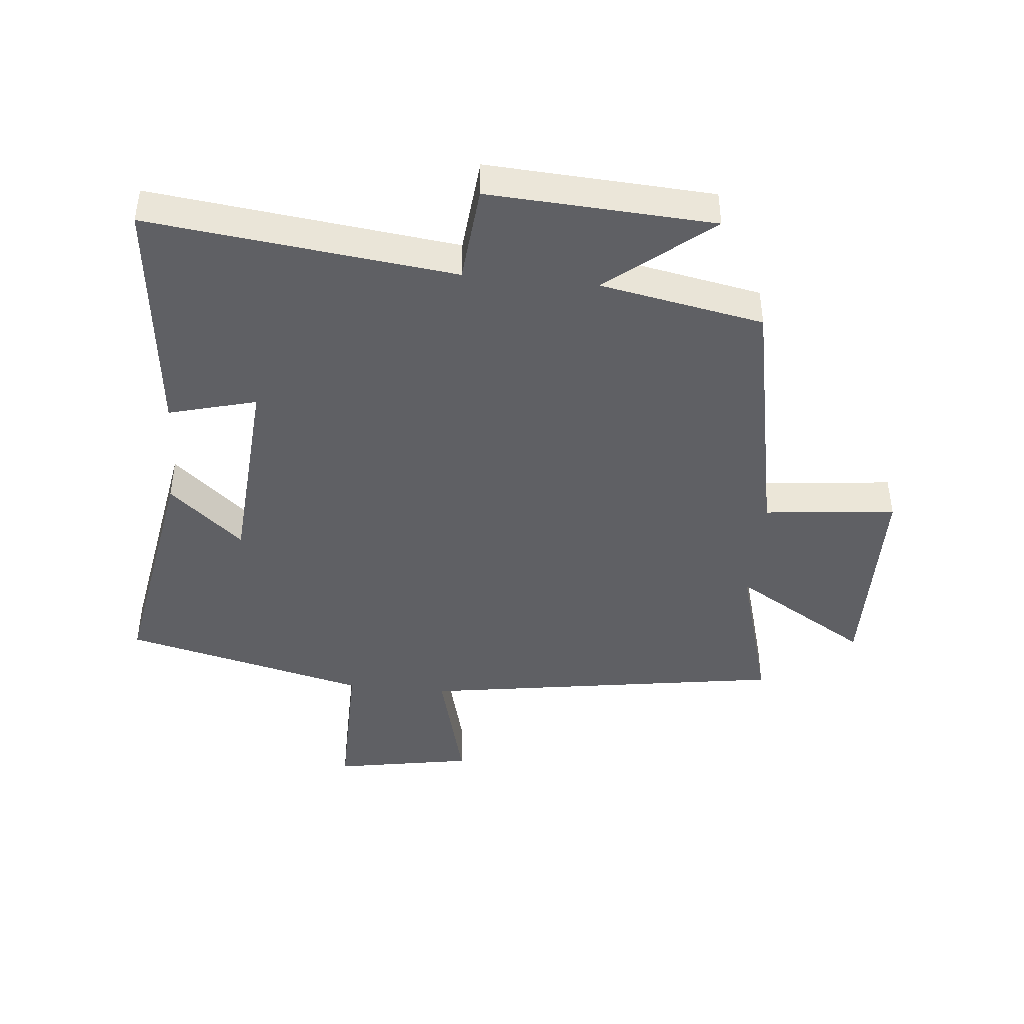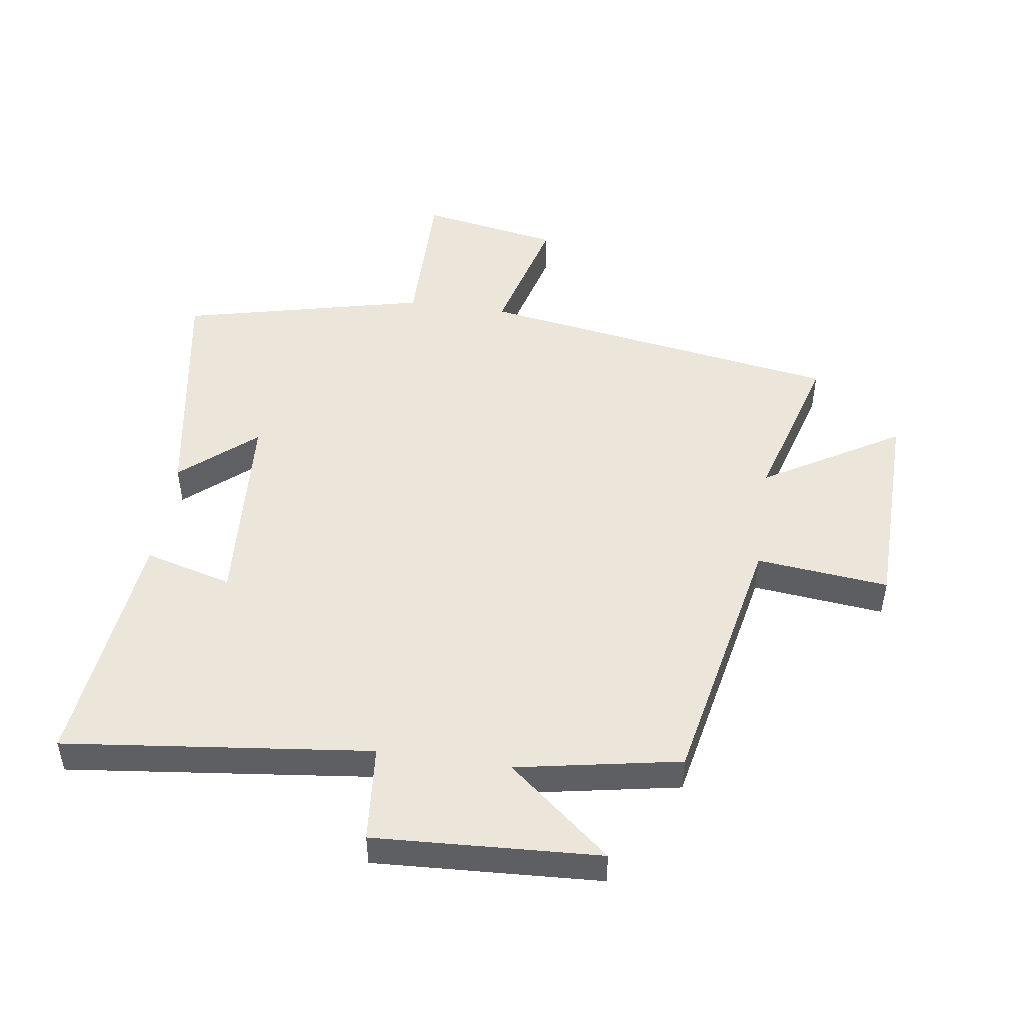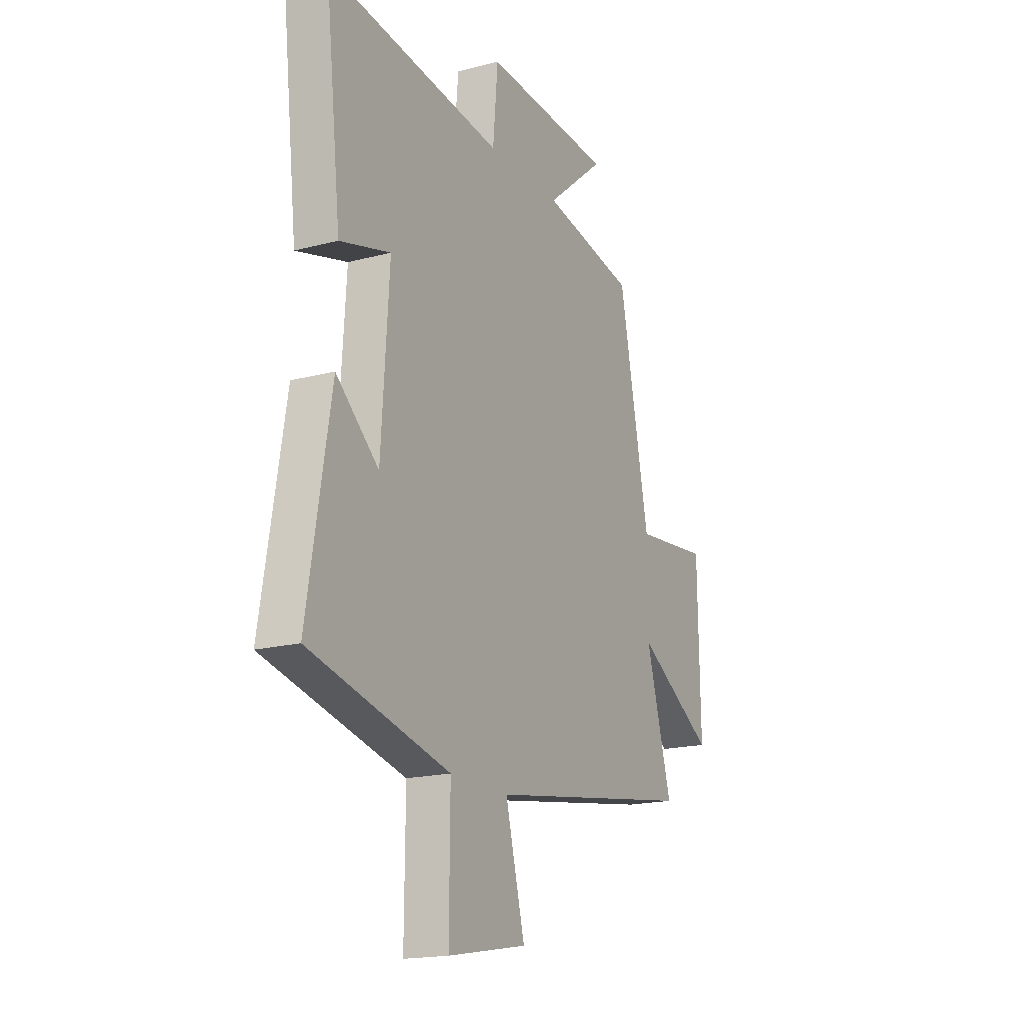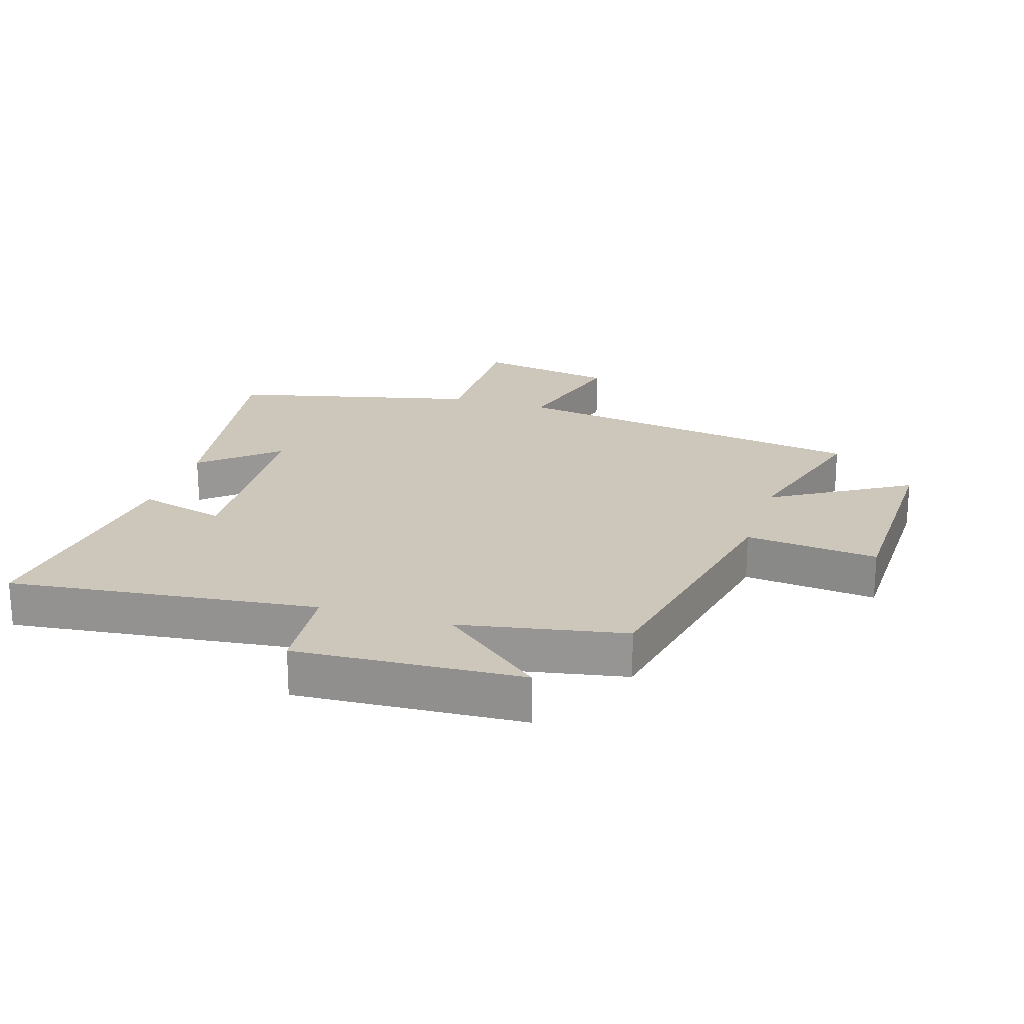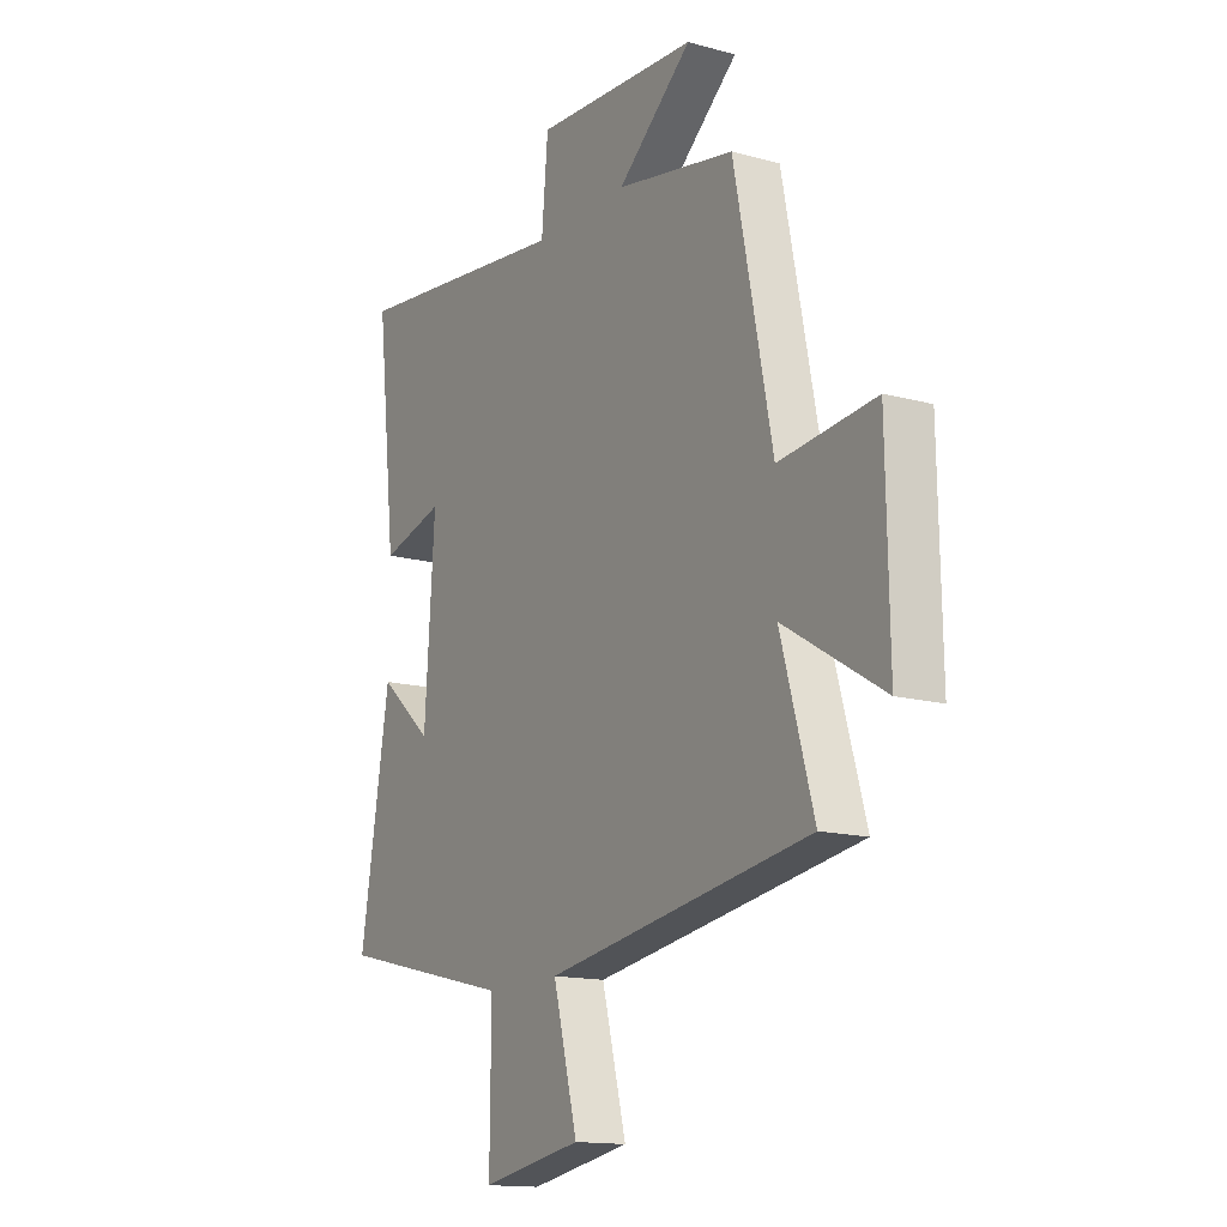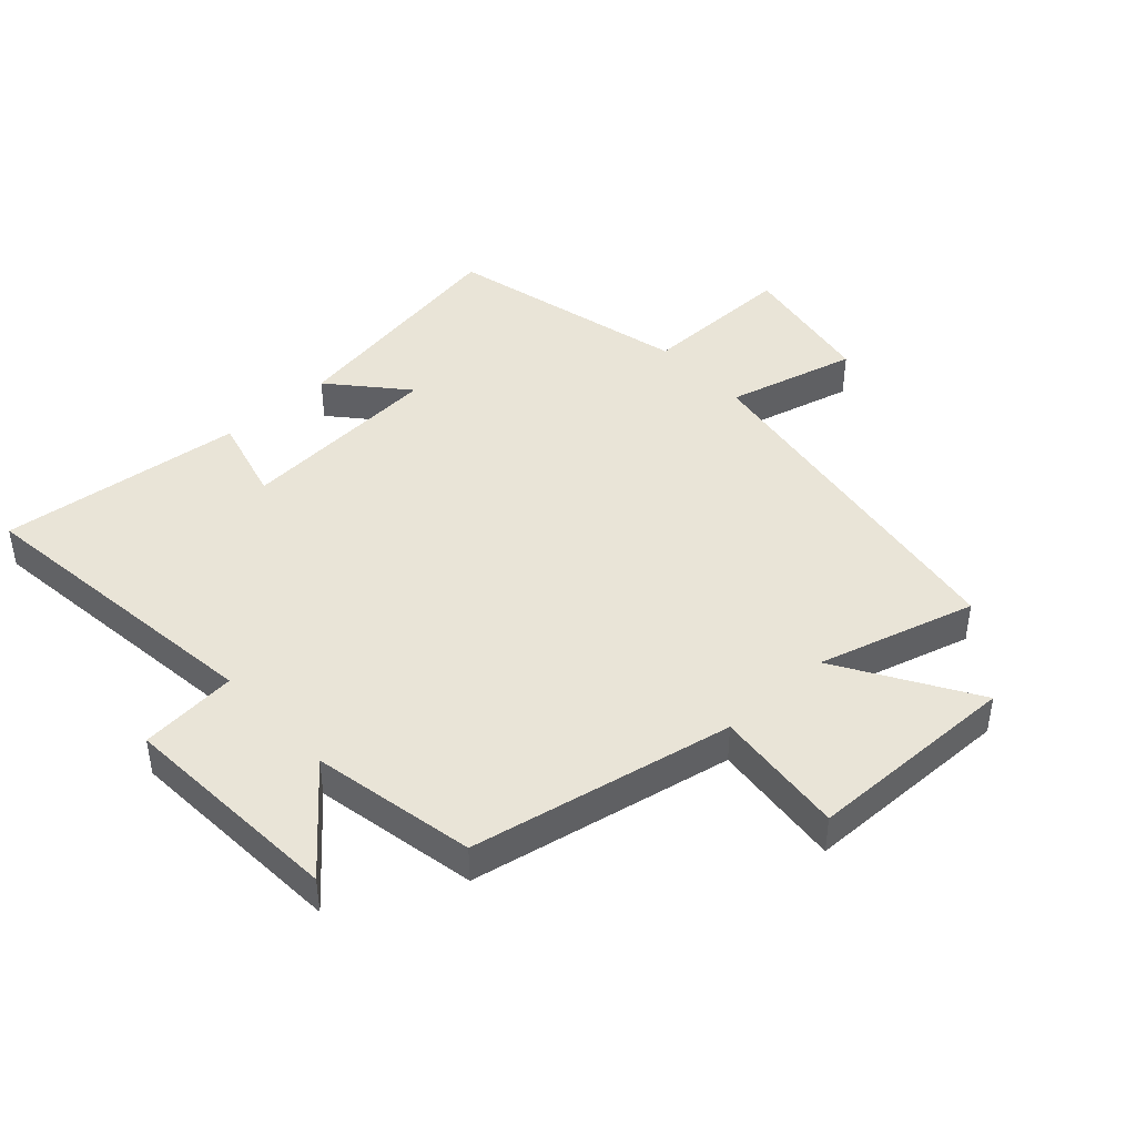
<metadata>
{"format":"obj","ext":"obj","renderer":"f3d","projection":"perspective","resolution":1024,"background":"white","views":[{"elev":-43.6,"azim":-5.7,"up":"+Y"},{"elev":48.5,"azim":8.3,"up":"+Y"},{"elev":-17.9,"azim":-62.7,"up":"+Z"},{"elev":21.3,"azim":17.4,"up":"+Y"},{"elev":-14.7,"azim":59.4,"up":"+Z"},{"elev":43.5,"azim":47.3,"up":"+Y"}]}
</metadata>
<code>
v -0.565 0.07 -0.407
v -0.5 0.07 -0.022
v -0.382 0.07 -0.124
v -0.36 0.07 0.204
v -0.5 0.07 0.166
v -0.544 0.07 0.557
v -0.055 0.07 0.5
v -0.041 0.07 0.656
v 0.319 0.07 0.636
v 0.155 0.07 0.5
v 0.416 0.07 0.451
v 0.5 0.07 0.032
v 0.711 0.07 0.054
v 0.717 0.07 -0.286
v 0.5 0.07 -0.156
v 0.572 0.07 -0.408
v -0.009 0.07 -0.5
v 0.045 0.07 -0.708
v -0.177 0.07 -0.748
v -0.175 0.07 -0.5
v -0.565 0 -0.407
v -0.5 0 -0.022
v -0.382 0 -0.124
v -0.36 0 0.204
v -0.5 0 0.166
v -0.544 0 0.557
v -0.055 0 0.5
v -0.041 0 0.656
v 0.319 0 0.636
v 0.155 0 0.5
v 0.416 0 0.451
v 0.5 0 0.032
v 0.711 0 0.054
v 0.717 0 -0.286
v 0.5 0 -0.156
v 0.572 0 -0.408
v -0.009 0 -0.5
v 0.045 0 -0.708
v -0.177 0 -0.748
v -0.175 0 -0.5
f 17 18 19 20
f 15 16 17 20
f 15 20 1
f 12 13 14 15
f 10 11 12 15
f 10 15 1
f 7 8 9 10
f 4 5 6 7
f 3 4 7 10
f 1 2 3
f 1 3 10
f 40 39 38 37
f 40 37 36 35
f 21 40 35
f 35 34 33 32
f 35 32 31 30
f 21 35 30
f 30 29 28 27
f 27 26 25 24
f 30 27 24 23
f 23 22 21
f 30 23 21
f 1 21 22 2
f 2 22 23 3
f 3 23 24 4
f 4 24 25 5
f 5 25 26 6
f 6 26 27 7
f 7 27 28 8
f 8 28 29 9
f 9 29 30 10
f 10 30 31 11
f 11 31 32 12
f 12 32 33 13
f 13 33 34 14
f 14 34 35 15
f 15 35 36 16
f 16 36 37 17
f 17 37 38 18
f 18 38 39 19
f 19 39 40 20
f 20 40 21 1

</code>
